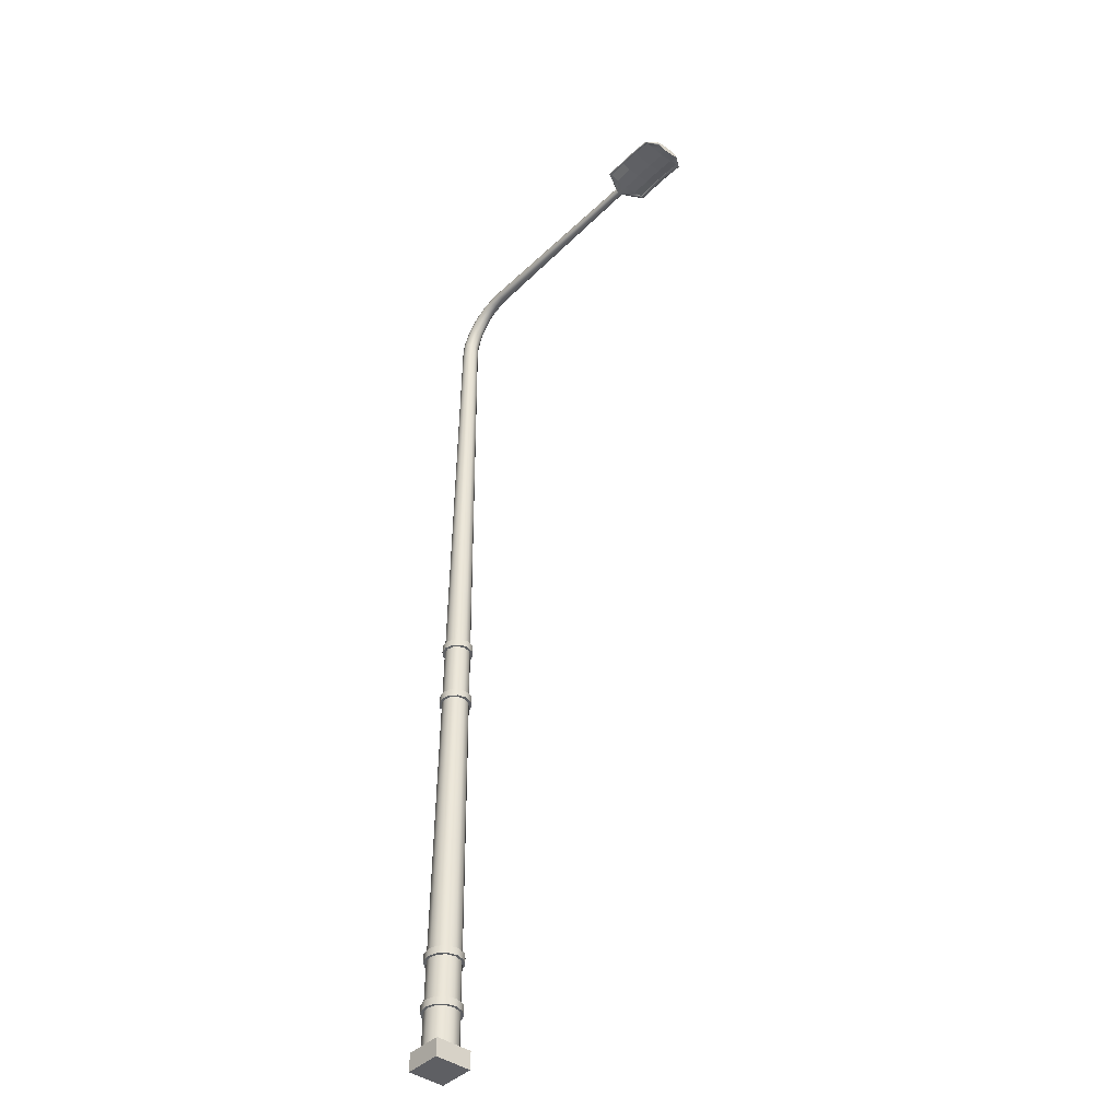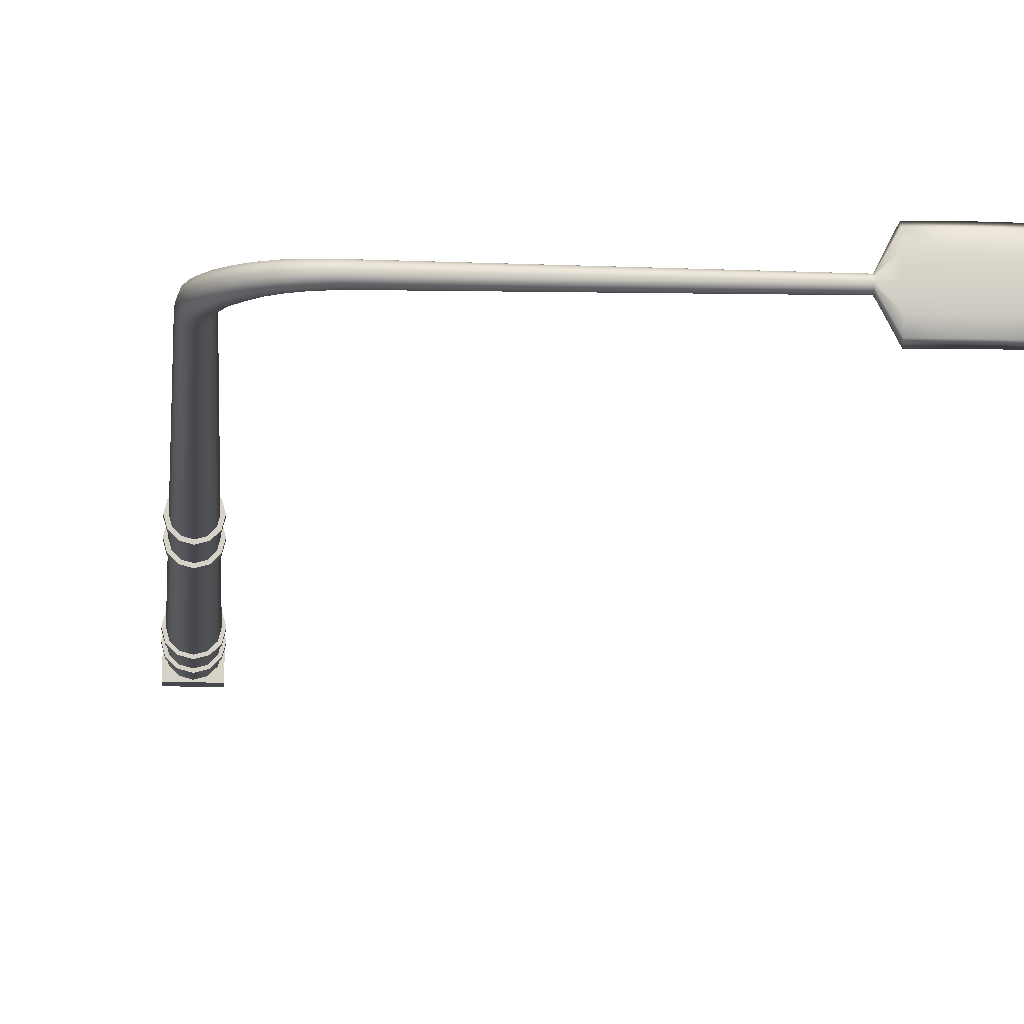
<metadata>
{"format":"obj","ext":"obj","renderer":"f3d","projection":"perspective","resolution":1024,"background":"white","views":[{"elev":-42.0,"azim":-131.1,"up":"+Y"},{"elev":-10.7,"azim":175.5,"up":"+Z"}]}
</metadata>
<code>
v  25.05 1.666 436.2
v  25.31 1.666 436.2
v  25.32 0.5577 436.2
v  25.05 0.5577 436.2
v  25.5 1.666 436.4
v  25.51 0.5577 436.4
v  25.57 1.666 436.7
v  25.58 0.5577 436.7
v  25.5 1.666 436.9
v  25.51 0.5577 437
v  25.31 1.666 437.1
v  25.32 0.5577 437.1
v  25.05 1.666 437.2
v  25.05 0.5577 437.2
v  24.79 1.666 437.1
v  24.79 0.5577 437.1
v  24.61 1.666 436.9
v  24.6 0.5577 437
v  24.54 1.666 436.7
v  24.53 0.5577 436.7
v  24.61 1.666 436.4
v  24.6 0.5577 436.4
v  24.79 1.666 436.2
v  24.79 0.5577 436.2
v  25.02 28.2 436.4
v  25.14 28.26 436.5
v  25.19 27.74 436.5
v  25.05 27.69 436.4
v  25.23 28.3 436.6
v  25.28 27.78 436.6
v  25.26 28.32 436.7
v  25.32 27.79 436.7
v  25.23 28.3 436.8
v  25.28 27.78 436.8
v  25.14 28.26 436.9
v  25.19 27.74 436.9
v  25.02 28.2 436.9
v  25.05 27.69 437
v  24.9 28.14 436.9
v  24.92 27.63 436.9
v  24.81 28.1 436.8
v  24.83 27.59 436.8
v  24.78 28.08 436.7
v  24.79 27.58 436.7
v  24.81 28.1 436.6
v  24.83 27.59 436.6
v  24.9 28.14 436.5
v  24.92 27.63 436.5
v  17.18 29.59 436.6
v  23.42 29.62 436.5
v  23.38 29.53 436.5
v  17.18 29.53 436.6
v  17.18 29.64 436.6
v  23.45 29.69 436.6
v  17.18 29.66 436.7
v  23.46 29.71 436.7
v  17.18 29.64 436.8
v  23.45 29.69 436.8
v  17.18 29.59 436.8
v  23.42 29.62 436.8
v  17.18 29.53 436.8
v  23.38 29.53 436.9
v  17.18 29.46 436.8
v  23.34 29.43 436.8
v  17.18 29.41 436.8
v  23.31 29.37 436.8
v  17.18 29.4 436.7
v  23.3 29.34 436.7
v  17.18 29.41 436.6
v  23.31 29.37 436.6
v  17.18 29.46 436.6
v  23.34 29.43 436.5
v  14.85 29.51 436.3
v  14.85 29.46 436.3
v  14.85 29.42 436.5
v  14.85 29.56 436.3
v  14.85 29.6 436.5
v  14.85 29.62 436.7
v  14.85 29.6 436.9
v  14.85 29.56 437.1
v  14.85 29.51 437.1
v  14.85 29.46 437.1
v  14.85 29.42 436.9
v  14.85 29.41 436.7
v  16.84 29.49 435.9
v  16.84 29.58 436
v  16.84 29.54 436
v  16.84 29.48 436.3
v  16.84 29.45 436.7
v  16.84 29.48 437.1
v  16.84 29.54 437.4
v  16.84 29.49 437.5
v  16.84 29.58 437.4
v  16.84 29.64 437.1
v  16.84 29.67 436.7
v  16.84 29.64 436.3
v  15.67 29.53 435.9
v  15.67 29.62 436
v  16.26 29.62 436
v  16.26 29.53 435.9
v  15.67 29.58 436
v  16.26 29.58 436
v  15.67 29.52 436.3
v  16.26 29.52 436.3
v  15.67 29.5 436.7
v  16.26 29.5 436.7
v  15.67 29.52 437.1
v  16.26 29.52 437.1
v  15.67 29.58 437.4
v  16.26 29.58 437.4
v  15.67 29.53 437.5
v  16.26 29.53 437.5
v  15.67 29.62 437.4
v  16.26 29.62 437.4
v  15.67 29.68 437.1
v  16.26 29.68 437.1
v  15.67 29.71 436.7
v  16.26 29.71 436.7
v  15.67 29.68 436.3
v  16.26 29.68 436.3
v  15.09 29.58 436
v  15.09 29.49 435.9
v  15.09 29.54 436
v  15.09 29.48 436.3
v  15.09 29.45 436.7
v  15.09 29.48 437.1
v  15.09 29.54 437.4
v  15.09 29.49 437.5
v  15.09 29.58 437.4
v  15.09 29.64 437.1
v  15.09 29.67 436.7
v  15.09 29.64 436.3
v  24.48 0 437.3
v  24.48 0 436.1
v  25.63 0 436.1
v  25.63 0 437.3
v  24.48 0.5577 437.3
v  25.63 0.5577 437.3
v  25.63 0.5577 436.1
v  24.48 0.5577 436.1
v  25.25 14.4 436.3
v  25.05 14.4 436.3
v  25.39 14.4 436.5
v  25.45 14.4 436.7
v  25.39 14.4 436.9
v  25.25 14.4 437
v  25.05 14.4 437.1
v  24.86 14.4 437
v  24.72 14.4 436.9
v  24.66 14.4 436.7
v  24.72 14.4 436.5
v  24.86 14.4 436.3
v  25.05 14.17 436.3
v  25.25 14.17 436.3
v  25.26 12.42 436.3
v  25.05 12.42 436.3
v  25.39 14.17 436.5
v  25.41 12.42 436.5
v  25.45 14.17 436.7
v  25.47 12.42 436.7
v  25.39 14.17 436.9
v  25.41 12.42 436.9
v  25.25 14.17 437
v  25.26 12.42 437
v  25.05 14.17 437.1
v  25.05 12.42 437.1
v  24.85 14.17 437
v  24.85 12.42 437
v  24.71 14.17 436.9
v  24.7 12.42 436.9
v  24.66 14.17 436.7
v  24.64 12.42 436.7
v  24.71 14.17 436.5
v  24.7 12.42 436.5
v  24.85 14.17 436.3
v  24.85 12.42 436.3
v  25.05 14.17 436.2
v  25.05 14.4 436.2
v  25.29 14.4 436.3
v  25.29 14.17 436.3
v  25.46 14.4 436.4
v  25.47 14.17 436.4
v  25.53 14.4 436.7
v  25.53 14.17 436.7
v  25.46 14.4 436.9
v  25.47 14.17 436.9
v  25.29 14.4 437.1
v  25.29 14.17 437.1
v  25.05 14.4 437.2
v  25.05 14.17 437.2
v  24.81 14.4 437.1
v  24.81 14.17 437.1
v  24.64 14.4 436.9
v  24.64 14.17 436.9
v  24.58 14.4 436.7
v  24.58 14.17 436.7
v  24.64 14.4 436.4
v  24.64 14.17 436.4
v  24.81 14.4 436.3
v  24.81 14.17 436.3
v  25.05 12.19 436.2
v  25.05 12.42 436.2
v  25.3 12.42 436.3
v  25.3 12.19 436.3
v  25.48 12.42 436.4
v  25.48 12.19 436.4
v  25.55 12.42 436.7
v  25.55 12.19 436.7
v  25.48 12.42 436.9
v  25.48 12.19 436.9
v  25.3 12.42 437.1
v  25.3 12.19 437.1
v  25.05 12.42 437.2
v  25.05 12.19 437.2
v  24.8 12.42 437.1
v  24.8 12.19 437.1
v  24.63 12.42 436.9
v  24.63 12.19 436.9
v  24.56 12.42 436.7
v  24.56 12.19 436.7
v  24.63 12.42 436.4
v  24.63 12.19 436.4
v  24.8 12.42 436.3
v  24.8 12.19 436.3
v  25.26 12.19 436.3
v  25.05 12.19 436.3
v  24.84 12.19 436.3
v  24.7 12.19 436.5
v  24.64 12.19 436.7
v  24.7 12.19 436.9
v  24.84 12.19 437
v  25.05 12.19 437.1
v  25.26 12.19 437
v  25.41 12.19 436.9
v  25.47 12.19 436.7
v  25.41 12.19 436.5
v  25.05 3.235 436.2
v  25.31 3.235 436.3
v  25.31 1.896 436.2
v  25.05 1.896 436.2
v  25.48 3.235 436.4
v  25.5 1.896 436.4
v  25.55 3.235 436.7
v  25.57 1.896 436.7
v  25.48 3.235 436.9
v  25.5 1.896 436.9
v  25.31 3.235 437.1
v  25.31 1.896 437.1
v  25.05 3.235 437.2
v  25.05 1.896 437.2
v  24.8 3.235 437.1
v  24.8 1.896 437.1
v  24.62 3.235 436.9
v  24.61 1.896 436.9
v  24.55 3.235 436.7
v  24.54 1.896 436.7
v  24.62 3.235 436.4
v  24.61 1.896 436.4
v  24.8 3.235 436.3
v  24.8 1.896 436.2
v  25.3 3.465 436.3
v  25.05 3.465 436.2
v  25.48 3.465 436.4
v  25.55 3.465 436.7
v  25.48 3.465 436.9
v  25.3 3.465 437.1
v  25.05 3.465 437.2
v  24.8 3.465 437.1
v  24.62 3.465 436.9
v  24.56 3.465 436.7
v  24.62 3.465 436.4
v  24.8 3.465 436.3
v  25.05 1.667 436.1
v  25.05 1.897 436.1
v  25.35 1.897 436.2
v  25.35 1.667 436.2
v  25.57 1.897 436.4
v  25.57 1.667 436.4
v  25.65 1.897 436.7
v  25.65 1.667 436.7
v  25.57 1.897 437
v  25.57 1.667 437
v  25.35 1.897 437.2
v  25.35 1.667 437.2
v  25.05 1.897 437.3
v  25.05 1.667 437.3
v  24.75 1.897 437.2
v  24.75 1.667 437.2
v  24.54 1.897 437
v  24.54 1.667 437
v  24.46 1.897 436.7
v  24.46 1.667 436.7
v  24.54 1.897 436.4
v  24.54 1.667 436.4
v  24.75 1.897 436.2
v  24.75 1.667 436.2
v  25.05 3.236 436.1
v  25.05 3.465 436.1
v  25.35 3.465 436.2
v  25.35 3.236 436.2
v  25.55 3.465 436.4
v  25.56 3.236 436.4
v  25.63 3.465 436.7
v  25.63 3.236 436.7
v  25.55 3.465 437
v  25.56 3.236 437
v  25.35 3.465 437.2
v  25.35 3.236 437.2
v  25.05 3.465 437.3
v  25.05 3.236 437.3
v  24.76 3.465 437.2
v  24.76 3.236 437.2
v  24.55 3.465 437
v  24.55 3.236 437
v  24.47 3.465 436.7
v  24.47 3.236 436.7
v  24.55 3.465 436.4
v  24.55 3.236 436.4
v  24.76 3.465 436.2
v  24.76 3.236 436.2
v  24.54 29.03 436.5
v  24.34 29.21 436.5
v  24.41 29.29 436.5
v  24.63 29.1 436.5
v  24.47 29.35 436.6
v  24.69 29.15 436.6
v  24.49 29.37 436.7
v  24.71 29.17 436.7
v  24.47 29.35 436.8
v  24.69 29.15 436.8
v  24.41 29.29 436.9
v  24.63 29.1 436.9
v  24.34 29.21 436.9
v  24.54 29.03 436.9
v  24.27 29.13 436.9
v  24.46 28.95 436.9
v  24.21 29.08 436.8
v  24.4 28.9 436.8
v  24.19 29.06 436.7
v  24.37 28.88 436.7
v  24.21 29.08 436.6
v  24.4 28.9 436.6
v  24.27 29.13 436.5
v  24.46 28.95 436.5
v  24.91 28.49 436.4
v  24.77 28.77 436.5
v  24.86 28.84 436.5
v  25.01 28.56 436.5
v  24.93 28.89 436.6
v  25.09 28.6 436.6
v  24.96 28.9 436.7
v  25.12 28.62 436.7
v  24.93 28.89 436.8
v  25.09 28.6 436.8
v  24.86 28.84 436.9
v  25.01 28.56 436.9
v  24.77 28.77 436.9
v  24.91 28.49 436.9
v  24.67 28.7 436.9
v  24.8 28.43 436.9
v  24.6 28.65 436.8
v  24.72 28.38 436.8
v  24.57 28.63 436.7
v  24.69 28.36 436.7
v  24.6 28.65 436.6
v  24.72 28.38 436.6
v  24.67 28.7 436.5
v  24.8 28.43 436.5
v  24.05 29.38 436.5
v  23.77 29.46 436.5
v  23.82 29.55 436.5
v  24.11 29.46 436.5
v  23.86 29.61 436.6
v  24.16 29.52 436.6
v  23.87 29.64 436.7
v  24.17 29.55 436.7
v  23.86 29.61 436.8
v  24.16 29.52 436.8
v  23.82 29.55 436.9
v  24.11 29.46 436.9
v  23.77 29.46 436.9
v  24.05 29.38 436.9
v  23.72 29.37 436.9
v  23.99 29.3 436.9
v  23.69 29.31 436.8
v  23.95 29.24 436.8
v  23.67 29.29 436.7
v  23.93 29.22 436.7
v  23.69 29.31 436.6
v  23.95 29.24 436.6
v  23.72 29.37 436.5
v  23.99 29.3 436.5
g light_pole_9
f 1 2 3
f 3 4 1
f 2 5 6
f 6 3 2
f 5 7 8
f 8 6 5
f 7 9 10
f 10 8 7
f 9 11 12
f 12 10 9
f 11 13 14
f 14 12 11
f 13 15 16
f 16 14 13
f 15 17 18
f 18 16 15
f 17 19 20
f 20 18 17
f 19 21 22
f 22 20 19
f 21 23 24
f 24 22 21
f 23 1 4
f 4 24 23
f 25 26 27
f 27 28 25
f 26 29 30
f 30 27 26
f 29 31 32
f 32 30 29
f 32 31 33
f 33 34 32
f 34 33 35
f 35 36 34
f 36 35 37
f 37 38 36
f 38 37 39
f 39 40 38
f 40 39 41
f 41 42 40
f 42 41 43
f 43 44 42
f 43 45 46
f 46 44 43
f 45 47 48
f 48 46 45
f 47 25 28
f 28 48 47
f 49 50 51
f 51 52 49
f 53 54 50
f 50 49 53
f 55 56 54
f 54 53 55
f 57 58 56
f 56 55 57
f 59 60 58
f 58 57 59
f 61 62 60
f 60 59 61
f 63 64 62
f 62 61 63
f 65 66 64
f 64 63 65
f 67 68 66
f 66 65 67
f 69 70 68
f 68 67 69
f 71 72 70
f 70 69 71
f 52 51 72
f 72 71 52
f 18 20 22
f 22 24 4
f 22 4 3
f 22 3 6
f 22 6 8
f 22 8 10
f 22 10 12
f 22 12 14
f 22 14 16
f 18 22 16
f 73 74 75
f 76 73 75
f 77 76 75
f 78 77 75
f 79 78 75
f 80 79 75
f 81 80 75
f 82 81 75
f 83 82 75
f 83 75 84
f 49 52 85
f 85 86 49
f 52 71 87
f 87 85 52
f 71 69 88
f 88 87 71
f 69 67 89
f 89 88 69
f 67 65 90
f 90 89 67
f 65 63 91
f 91 90 65
f 63 61 92
f 92 91 63
f 61 59 93
f 93 92 61
f 59 57 94
f 94 93 59
f 57 55 95
f 95 94 57
f 55 53 96
f 96 95 55
f 53 49 86
f 86 96 53
f 97 98 99
f 99 100 97
f 101 97 100
f 100 102 101
f 103 101 102
f 102 104 103
f 105 103 104
f 104 106 105
f 107 105 106
f 106 108 107
f 109 107 108
f 108 110 109
f 111 109 110
f 110 112 111
f 113 111 112
f 112 114 113
f 115 113 114
f 114 116 115
f 117 115 116
f 116 118 117
f 119 117 118
f 118 120 119
f 98 119 120
f 120 99 98
f 121 122 73
f 73 76 121
f 122 123 74
f 74 73 122
f 123 124 75
f 75 74 123
f 124 125 84
f 84 75 124
f 125 126 83
f 83 84 125
f 126 127 82
f 82 83 126
f 127 128 81
f 81 82 127
f 128 129 80
f 80 81 128
f 129 130 79
f 79 80 129
f 130 131 78
f 78 79 130
f 131 132 77
f 77 78 131
f 132 121 76
f 76 77 132
f 133 134 135
f 135 136 133
f 137 138 139
f 139 140 137
f 133 136 138
f 138 137 133
f 136 135 139
f 139 138 136
f 135 134 140
f 140 139 135
f 134 133 137
f 137 140 134
f 122 121 98
f 98 97 122
f 86 85 100
f 100 99 86
f 123 122 97
f 97 101 123
f 85 87 102
f 102 100 85
f 124 123 101
f 101 103 124
f 87 88 104
f 104 102 87
f 125 124 103
f 103 105 125
f 88 89 106
f 106 104 88
f 126 125 105
f 105 107 126
f 89 90 108
f 108 106 89
f 127 126 107
f 107 109 127
f 90 91 110
f 110 108 90
f 128 127 109
f 109 111 128
f 91 92 112
f 112 110 91
f 129 128 111
f 111 113 129
f 92 93 114
f 114 112 92
f 130 129 113
f 113 115 130
f 93 94 116
f 116 114 93
f 131 130 115
f 115 117 131
f 94 95 118
f 118 116 94
f 132 131 117
f 117 119 132
f 95 96 120
f 120 118 95
f 121 132 119
f 119 98 121
f 96 86 99
f 99 120 96
f 28 27 141
f 141 142 28
f 27 30 143
f 143 141 27
f 30 32 144
f 144 143 30
f 32 34 145
f 145 144 32
f 34 36 146
f 146 145 34
f 36 38 147
f 147 146 36
f 38 40 148
f 148 147 38
f 40 42 149
f 149 148 40
f 42 44 150
f 150 149 42
f 44 46 151
f 151 150 44
f 46 48 152
f 152 151 46
f 48 28 142
f 142 152 48
f 153 154 155
f 155 156 153
f 154 157 158
f 158 155 154
f 157 159 160
f 160 158 157
f 159 161 162
f 162 160 159
f 161 163 164
f 164 162 161
f 163 165 166
f 166 164 163
f 165 167 168
f 168 166 165
f 167 169 170
f 170 168 167
f 169 171 172
f 172 170 169
f 171 173 174
f 174 172 171
f 173 175 176
f 176 174 173
f 175 153 156
f 156 176 175
f 177 178 179
f 179 180 177
f 180 179 181
f 181 182 180
f 182 181 183
f 183 184 182
f 184 183 185
f 185 186 184
f 186 185 187
f 187 188 186
f 188 187 189
f 189 190 188
f 190 189 191
f 191 192 190
f 192 191 193
f 193 194 192
f 194 193 195
f 195 196 194
f 196 195 197
f 197 198 196
f 198 197 199
f 199 200 198
f 200 199 178
f 178 177 200
f 201 202 203
f 203 204 201
f 204 203 205
f 205 206 204
f 206 205 207
f 207 208 206
f 208 207 209
f 209 210 208
f 210 209 211
f 211 212 210
f 212 211 213
f 213 214 212
f 214 213 215
f 215 216 214
f 216 215 217
f 217 218 216
f 218 217 219
f 219 220 218
f 220 219 221
f 221 222 220
f 222 221 223
f 223 224 222
f 224 223 202
f 202 201 224
f 154 153 177
f 177 180 154
f 153 175 200
f 200 177 153
f 175 173 198
f 198 200 175
f 173 171 196
f 196 198 173
f 171 169 194
f 194 196 171
f 169 167 192
f 192 194 169
f 167 165 190
f 190 192 167
f 165 163 188
f 188 190 165
f 163 161 186
f 186 188 163
f 161 159 184
f 184 186 161
f 159 157 182
f 182 184 159
f 157 154 180
f 180 182 157
f 142 141 179
f 179 178 142
f 141 143 181
f 181 179 141
f 143 144 183
f 183 181 143
f 144 145 185
f 185 183 144
f 145 146 187
f 187 185 145
f 146 147 189
f 189 187 146
f 147 148 191
f 191 189 147
f 148 149 193
f 193 191 148
f 149 150 195
f 195 193 149
f 150 151 197
f 197 195 150
f 151 152 199
f 199 197 151
f 152 142 178
f 178 199 152
f 225 226 201
f 201 204 225
f 226 227 224
f 224 201 226
f 227 228 222
f 222 224 227
f 228 229 220
f 220 222 228
f 229 230 218
f 218 220 229
f 230 231 216
f 216 218 230
f 231 232 214
f 214 216 231
f 232 233 212
f 212 214 232
f 233 234 210
f 210 212 233
f 234 235 208
f 208 210 234
f 235 236 206
f 206 208 235
f 236 225 204
f 204 206 236
f 156 155 203
f 203 202 156
f 155 158 205
f 205 203 155
f 158 160 207
f 207 205 158
f 160 162 209
f 209 207 160
f 162 164 211
f 211 209 162
f 164 166 213
f 213 211 164
f 166 168 215
f 215 213 166
f 168 170 217
f 217 215 168
f 170 172 219
f 219 217 170
f 172 174 221
f 221 219 172
f 174 176 223
f 223 221 174
f 176 156 202
f 202 223 176
f 237 238 239
f 239 240 237
f 238 241 242
f 242 239 238
f 241 243 244
f 244 242 241
f 243 245 246
f 246 244 243
f 245 247 248
f 248 246 245
f 247 249 250
f 250 248 247
f 249 251 252
f 252 250 249
f 251 253 254
f 254 252 251
f 253 255 256
f 256 254 253
f 255 257 258
f 258 256 255
f 257 259 260
f 260 258 257
f 259 237 240
f 240 260 259
f 226 225 261
f 261 262 226
f 225 236 263
f 263 261 225
f 236 235 264
f 264 263 236
f 235 234 265
f 265 264 235
f 234 233 266
f 266 265 234
f 233 232 267
f 267 266 233
f 232 231 268
f 268 267 232
f 231 230 269
f 269 268 231
f 230 229 270
f 270 269 230
f 229 228 271
f 271 270 229
f 228 227 272
f 272 271 228
f 227 226 262
f 262 272 227
f 273 274 275
f 275 276 273
f 276 275 277
f 277 278 276
f 278 277 279
f 279 280 278
f 280 279 281
f 281 282 280
f 282 281 283
f 283 284 282
f 284 283 285
f 285 286 284
f 286 285 287
f 287 288 286
f 288 287 289
f 289 290 288
f 290 289 291
f 291 292 290
f 292 291 293
f 293 294 292
f 294 293 295
f 295 296 294
f 296 295 274
f 274 273 296
f 297 298 299
f 299 300 297
f 300 299 301
f 301 302 300
f 302 301 303
f 303 304 302
f 304 303 305
f 305 306 304
f 306 305 307
f 307 308 306
f 308 307 309
f 309 310 308
f 310 309 311
f 311 312 310
f 312 311 313
f 313 314 312
f 314 313 315
f 315 316 314
f 316 315 317
f 317 318 316
f 318 317 319
f 319 320 318
f 320 319 298
f 298 297 320
f 2 1 273
f 273 276 2
f 1 23 296
f 296 273 1
f 23 21 294
f 294 296 23
f 21 19 292
f 292 294 21
f 19 17 290
f 290 292 19
f 17 15 288
f 288 290 17
f 15 13 286
f 286 288 15
f 13 11 284
f 284 286 13
f 11 9 282
f 282 284 11
f 9 7 280
f 280 282 9
f 7 5 278
f 278 280 7
f 5 2 276
f 276 278 5
f 240 239 275
f 275 274 240
f 239 242 277
f 277 275 239
f 242 244 279
f 279 277 242
f 244 246 281
f 281 279 244
f 246 248 283
f 283 281 246
f 248 250 285
f 285 283 248
f 250 252 287
f 287 285 250
f 252 254 289
f 289 287 252
f 254 256 291
f 291 289 254
f 256 258 293
f 293 291 256
f 258 260 295
f 295 293 258
f 260 240 274
f 274 295 260
f 238 237 297
f 297 300 238
f 237 259 320
f 320 297 237
f 259 257 318
f 318 320 259
f 257 255 316
f 316 318 257
f 255 253 314
f 314 316 255
f 253 251 312
f 312 314 253
f 251 249 310
f 310 312 251
f 249 247 308
f 308 310 249
f 247 245 306
f 306 308 247
f 245 243 304
f 304 306 245
f 243 241 302
f 302 304 243
f 241 238 300
f 300 302 241
f 262 261 299
f 299 298 262
f 261 263 301
f 301 299 261
f 263 264 303
f 303 301 263
f 264 265 305
f 305 303 264
f 265 266 307
f 307 305 265
f 266 267 309
f 309 307 266
f 267 268 311
f 311 309 267
f 268 269 313
f 313 311 268
f 269 270 315
f 315 313 269
f 270 271 317
f 317 315 270
f 271 272 319
f 319 317 271
f 272 262 298
f 298 319 272
f 321 322 323
f 323 324 321
f 324 323 325
f 325 326 324
f 326 325 327
f 327 328 326
f 327 329 330
f 330 328 327
f 329 331 332
f 332 330 329
f 331 333 334
f 334 332 331
f 333 335 336
f 336 334 333
f 335 337 338
f 338 336 335
f 337 339 340
f 340 338 337
f 340 339 341
f 341 342 340
f 342 341 343
f 343 344 342
f 344 343 322
f 322 321 344
f 345 346 347
f 347 348 345
f 348 347 349
f 349 350 348
f 350 349 351
f 351 352 350
f 351 353 354
f 354 352 351
f 353 355 356
f 356 354 353
f 355 357 358
f 358 356 355
f 357 359 360
f 360 358 357
f 359 361 362
f 362 360 359
f 361 363 364
f 364 362 361
f 363 365 366
f 366 364 363
f 366 365 367
f 367 368 366
f 368 367 346
f 346 345 368
f 369 370 371
f 371 372 369
f 372 371 373
f 373 374 372
f 374 373 375
f 375 376 374
f 375 377 378
f 378 376 375
f 377 379 380
f 380 378 377
f 379 381 382
f 382 380 379
f 381 383 384
f 384 382 381
f 383 385 386
f 386 384 383
f 385 387 388
f 388 386 385
f 388 387 389
f 389 390 388
f 390 389 391
f 391 392 390
f 392 391 370
f 370 369 392
f 345 348 26
f 26 25 345
f 348 350 29
f 29 26 348
f 350 352 31
f 31 29 350
f 31 352 354
f 354 33 31
f 33 354 356
f 356 35 33
f 35 356 358
f 358 37 35
f 37 358 360
f 360 39 37
f 39 360 362
f 362 41 39
f 41 362 364
f 364 43 41
f 364 366 45
f 45 43 364
f 366 368 47
f 47 45 366
f 368 345 25
f 25 47 368
f 322 369 372
f 372 323 322
f 323 372 374
f 374 325 323
f 325 374 376
f 376 327 325
f 376 378 329
f 329 327 376
f 378 380 331
f 331 329 378
f 380 382 333
f 333 331 380
f 382 384 335
f 335 333 382
f 384 386 337
f 337 335 384
f 386 388 339
f 339 337 386
f 339 388 390
f 390 341 339
f 341 390 392
f 392 343 341
f 343 392 369
f 369 322 343
f 321 324 347
f 347 346 321
f 324 326 349
f 349 347 324
f 326 328 351
f 351 349 326
f 351 328 330
f 330 353 351
f 353 330 332
f 332 355 353
f 355 332 334
f 334 357 355
f 357 334 336
f 336 359 357
f 359 336 338
f 338 361 359
f 361 338 340
f 340 363 361
f 340 342 365
f 365 363 340
f 342 344 367
f 367 365 342
f 344 321 346
f 346 367 344
f 370 51 50
f 50 371 370
f 371 50 54
f 54 373 371
f 373 54 56
f 56 375 373
f 56 58 377
f 377 375 56
f 58 60 379
f 379 377 58
f 60 62 381
f 381 379 60
f 62 64 383
f 383 381 62
f 64 66 385
f 385 383 64
f 66 68 387
f 387 385 66
f 387 68 70
f 70 389 387
f 389 70 72
f 72 391 389
f 391 72 51
f 51 370 391

</code>
